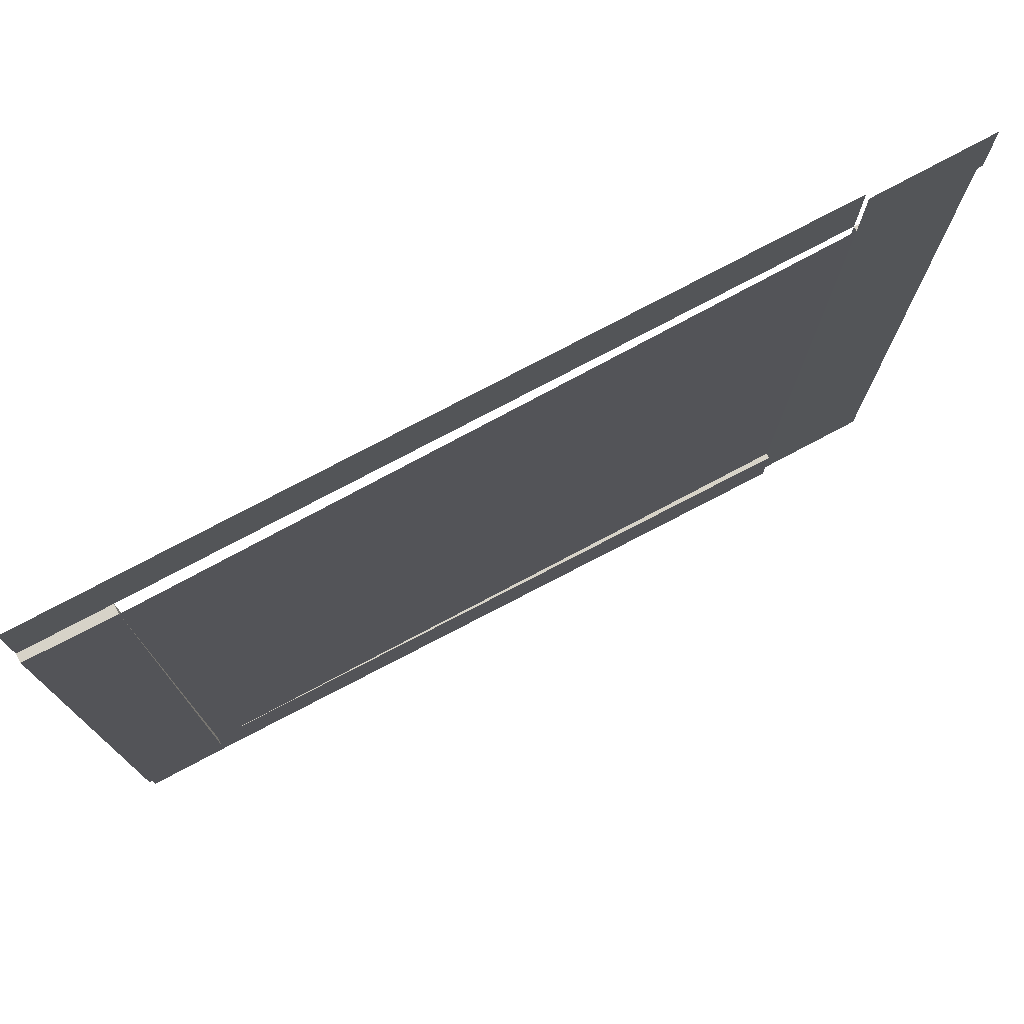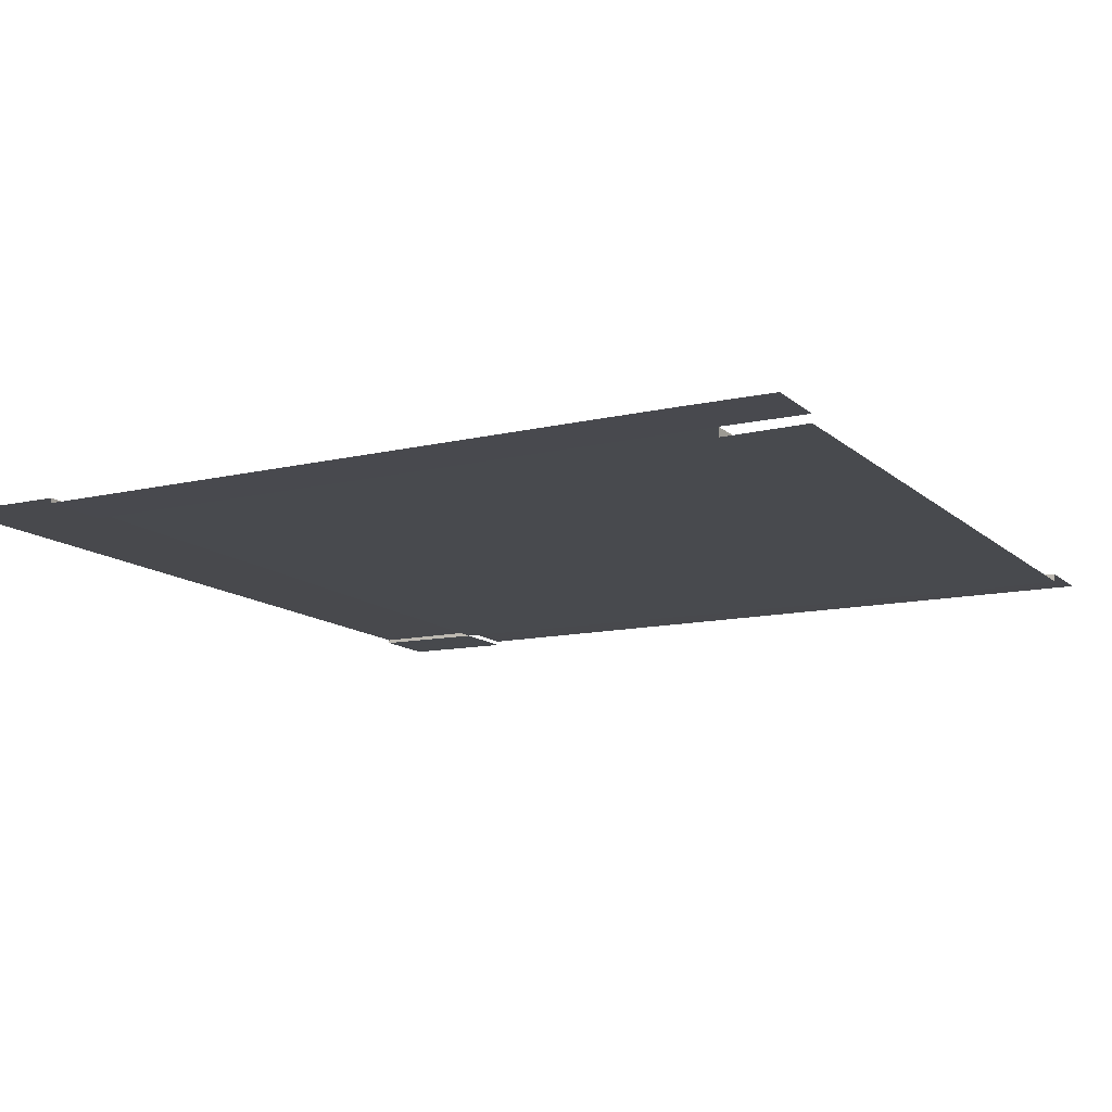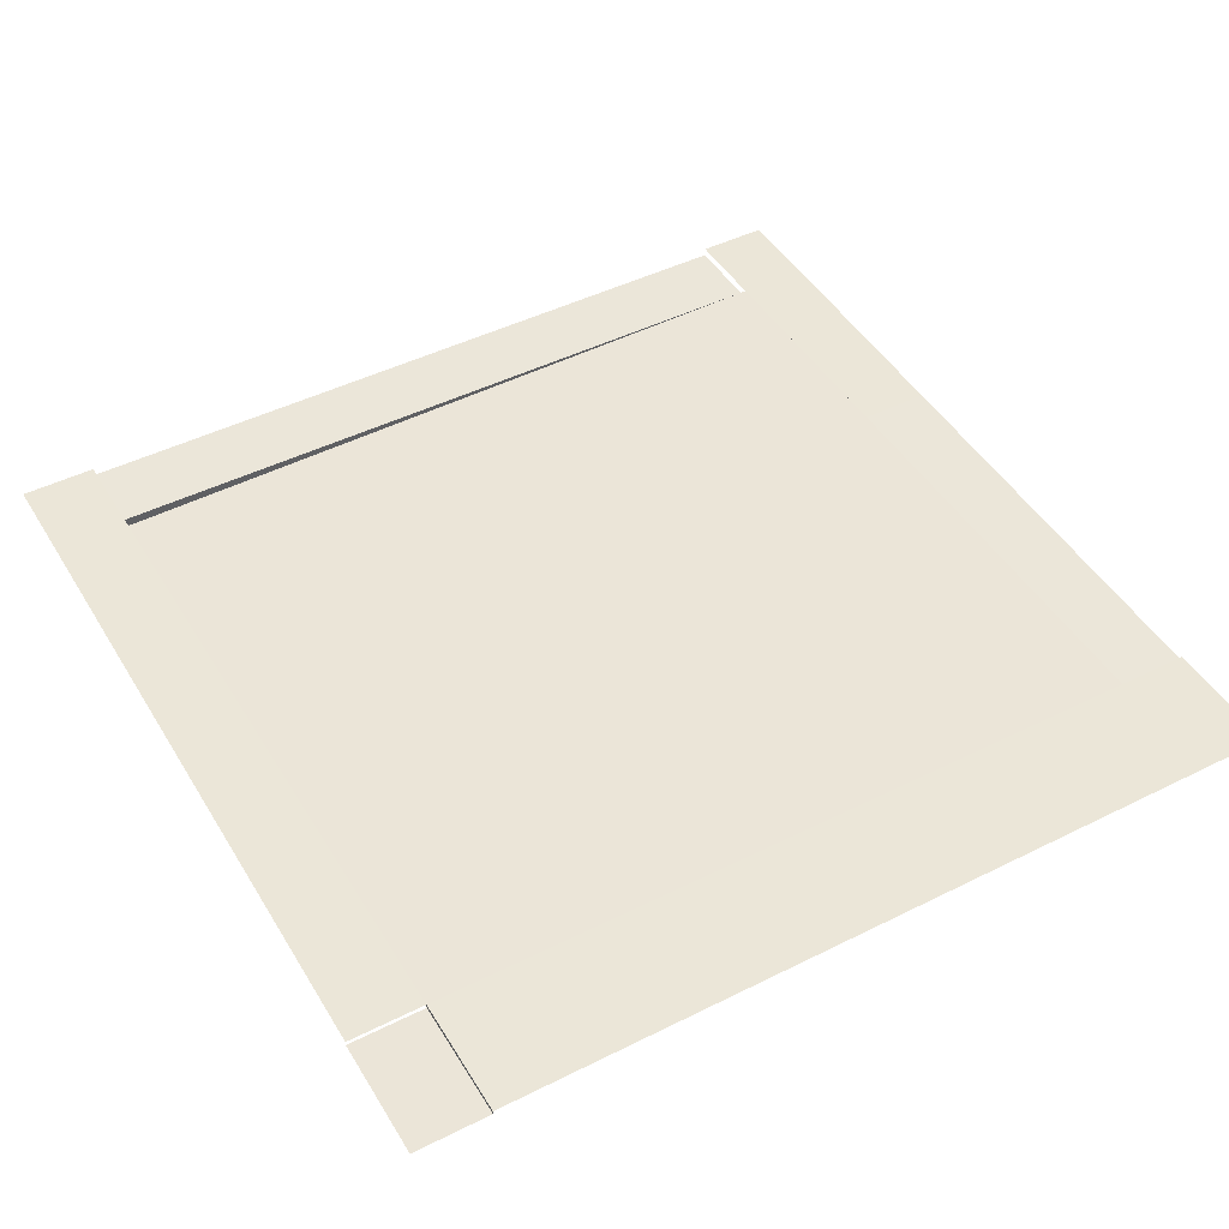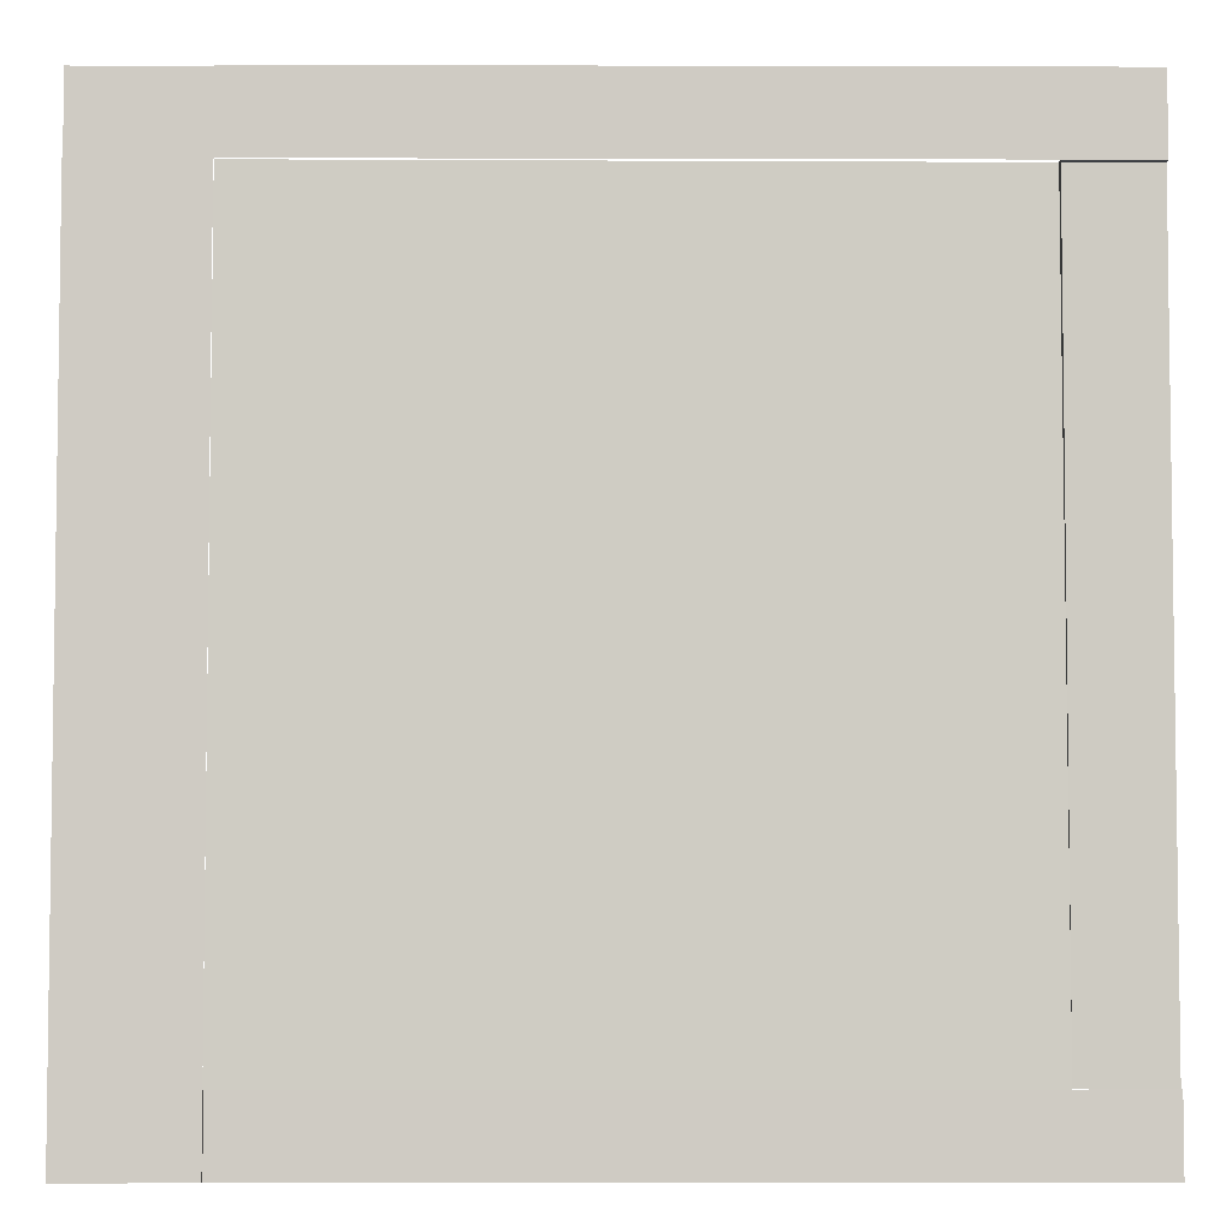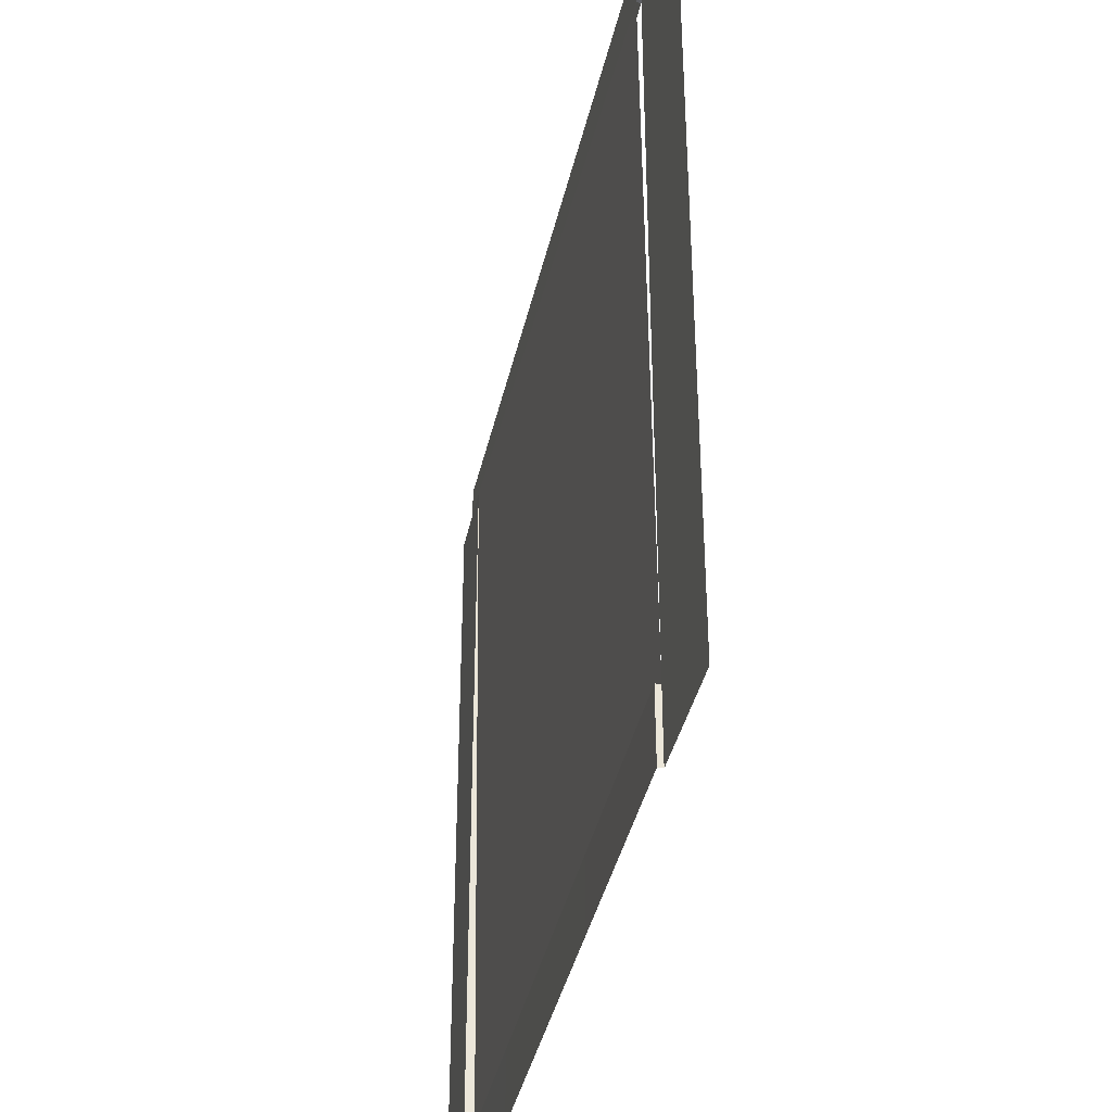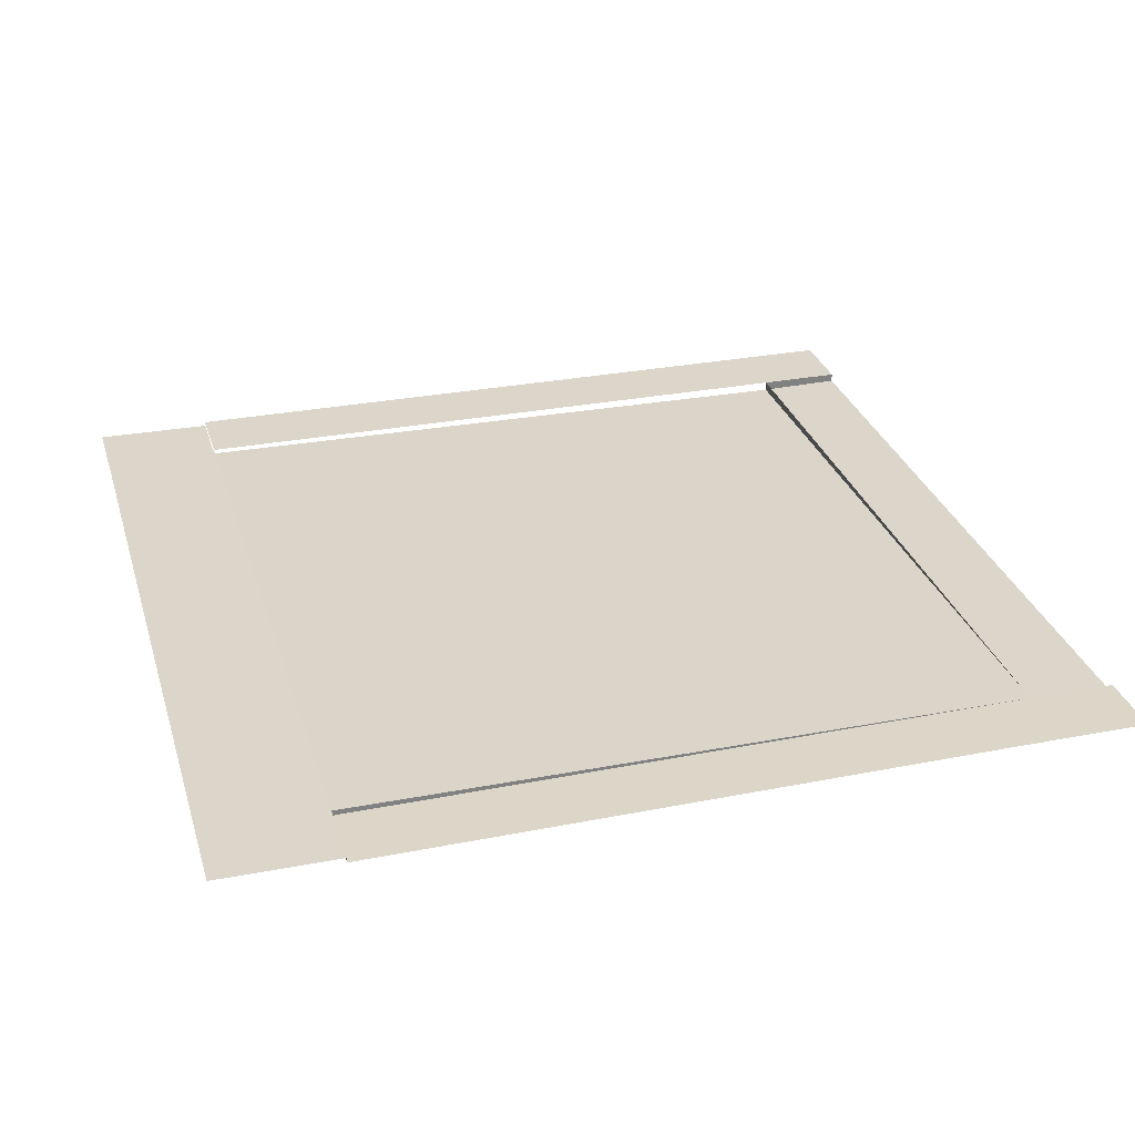
<metadata>
{"format":"obj","ext":"obj","renderer":"f3d","projection":"perspective","resolution":1024,"background":"white","views":[{"elev":76.6,"azim":152.1,"up":"+Y"},{"elev":-12.5,"azim":28.0,"up":"+Z"},{"elev":46.3,"azim":-119.7,"up":"+Z"},{"elev":-4.9,"azim":-0.5,"up":"+Y"},{"elev":-39.1,"azim":-102.5,"up":"+Y"},{"elev":29.7,"azim":-15.7,"up":"+Z"}]}
</metadata>
<code>
g DecalMesh_MetroArea_Decal_Ground_26__53
v 1.208 -1.257 -0.1356
v -1.091 -1.257 -0.1356
v -1.091 -1.257 -0.1536
v -1.091 -1.257 -0.1356
v -1.5 -1.257 -0.1356
v -1.5 -1.5 -0.1356
v -1.091 -1.257 -0.1356
v -1.5 -1.5 -0.1356
v -1.314 -1.5 -0.1356
v -1.091 -1.257 -0.1356
v -1.314 -1.5 -0.1356
v -1.091 -1.5 -0.1356
v 1.208 -1.257 -0.1356
v 1.208 -1.5 -0.1356
v 1.24 -1.5 -0.1356
v 1.5 -1.257 -0.1356
v 1.208 -1.257 -0.1356
v 1.24 -1.5 -0.1356
v 1.5 -1.257 -0.1356
v 1.24 -1.5 -0.1356
v 1.5 -1.5 -0.1356
v 1.208 -1.257 -0.1356
v -1.091 -1.257 -0.1536
v -1.091 -1.5 -0.1531
v 1.208 -1.257 -0.1356
v -1.091 -1.5 -0.1531
v 0.9841 -1.5 -0.1368
v 1.208 -1.257 -0.1356
v 0.9841 -1.5 -0.1368
v 1.208 -1.5 -0.1356
v -1.091 -1.257 -0.1536
v -1.091 -1.257 -0.1356
v -1.091 -1.5 -0.1356
v -1.091 -1.257 -0.1536
v -1.091 -1.5 -0.1356
v -1.091 -1.5 -0.1519
v -1.091 -1.257 -0.1536
v -1.091 -1.5 -0.1519
v -1.091 -1.5 -0.1531
v 1.207 1.243 -0.1356
v 1.207 1.243 -0.1681
v 1.5 1.243 -0.164
v 1.207 1.243 -0.1356
v 1.5 1.243 -0.164
v 1.5 1.243 -0.1356
v -1.091 1.243 -0.1356
v -1.091 1.243 -0.1511
v -1.5 1.243 -0.1483
v -1.091 1.243 -0.1356
v -1.5 1.243 -0.1483
v -1.5 1.243 -0.1356
v 1.207 -1.257 -0.1356
v 1.207 1.243 -0.1356
v 1.207 1.243 -0.1681
v -1.091 1.243 -0.1356
v -0.8547 1.5 -0.1356
v -1.091 1.5 -0.1356
v -1.091 1.243 -0.1356
v 1.207 1.243 -0.1356
v 1.207 1.5 -0.1356
v -1.091 1.243 -0.1356
v 1.207 1.5 -0.1356
v -0.8547 1.5 -0.1356
v 1.207 1.243 -0.1356
v 1.443 1.5 -0.1356
v 1.207 1.5 -0.1356
v 1.207 1.243 -0.1356
v 1.5 1.243 -0.1356
v 1.5 1.5 -0.1356
v 1.207 1.243 -0.1356
v 1.5 1.5 -0.1356
v 1.443 1.5 -0.1356
v 1.207 -1.257 -0.1681
v 1.5 -1.257 -0.164
v 1.5 -0.9387 -0.164
v 1.207 1.243 -0.1681
v 1.207 -1.257 -0.1681
v 1.5 -0.9387 -0.164
v 1.207 1.243 -0.1681
v 1.5 -0.9387 -0.164
v 1.5 1.243 -0.164
v -1.091 -1.257 -0.1356
v -1.091 1.243 -0.1356
v -1.5 0.798 -0.1356
v -1.091 -1.257 -0.1356
v -1.5 0.798 -0.1356
v -1.5 -1.257 -0.1356
v -1.091 1.243 -0.1356
v -1.5 1.243 -0.1356
v -1.5 0.798 -0.1356
v 1.207 1.243 -0.1681
v 1.207 1.243 -0.1356
v 1.207 -1.257 -0.1356
v 1.207 1.243 -0.1681
v 1.207 -1.257 -0.1356
v 1.207 -1.257 -0.1681
v -1.091 1.243 -0.1511
v -1.091 1.5 -0.1508
v -1.5 1.454 -0.1481
v -1.091 1.243 -0.1511
v -1.5 1.454 -0.1481
v -1.5 1.243 -0.1483
v -1.091 1.5 -0.1508
v -1.5 1.5 -0.148
v -1.5 1.454 -0.1481
v 1.207 1.243 -0.1681
v -1.091 1.243 -0.1511
v -1.091 -1.257 -0.1356
v 1.207 1.243 -0.1681
v -1.091 -1.257 -0.1356
v 1.207 -1.257 -0.1356
g DecalMesh_MetroArea_Decal_Ground_26__53_0
f 3 2 1
f 6 5 4
f 9 8 7
f 12 11 10
f 15 14 13
f 18 17 16
f 21 20 19
f 24 23 22
f 27 26 25
f 30 29 28
f 33 32 31
f 36 35 34
f 39 38 37
f 42 41 40
f 45 44 43
f 48 47 46
f 51 50 49
f 54 53 52
f 57 56 55
f 60 59 58
f 63 62 61
f 66 65 64
f 69 68 67
f 72 71 70
f 75 74 73
f 78 77 76
f 81 80 79
f 84 83 82
f 87 86 85
f 90 89 88
f 93 92 91
f 96 95 94
f 99 98 97
f 102 101 100
f 105 104 103
f 108 107 106
f 111 110 109

</code>
